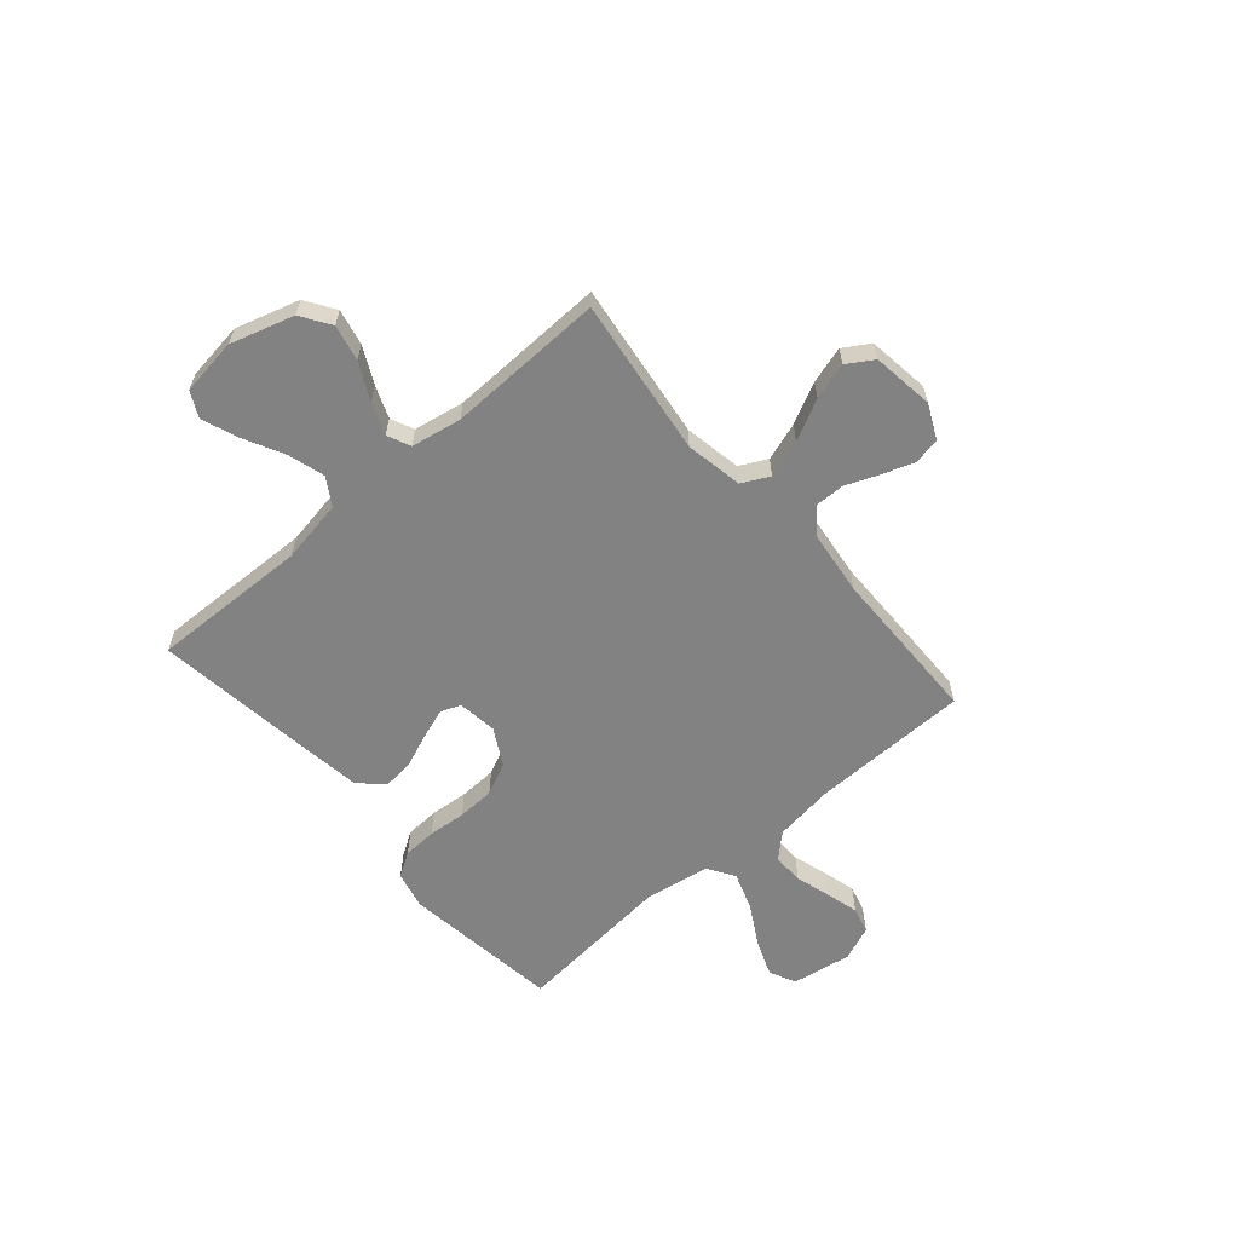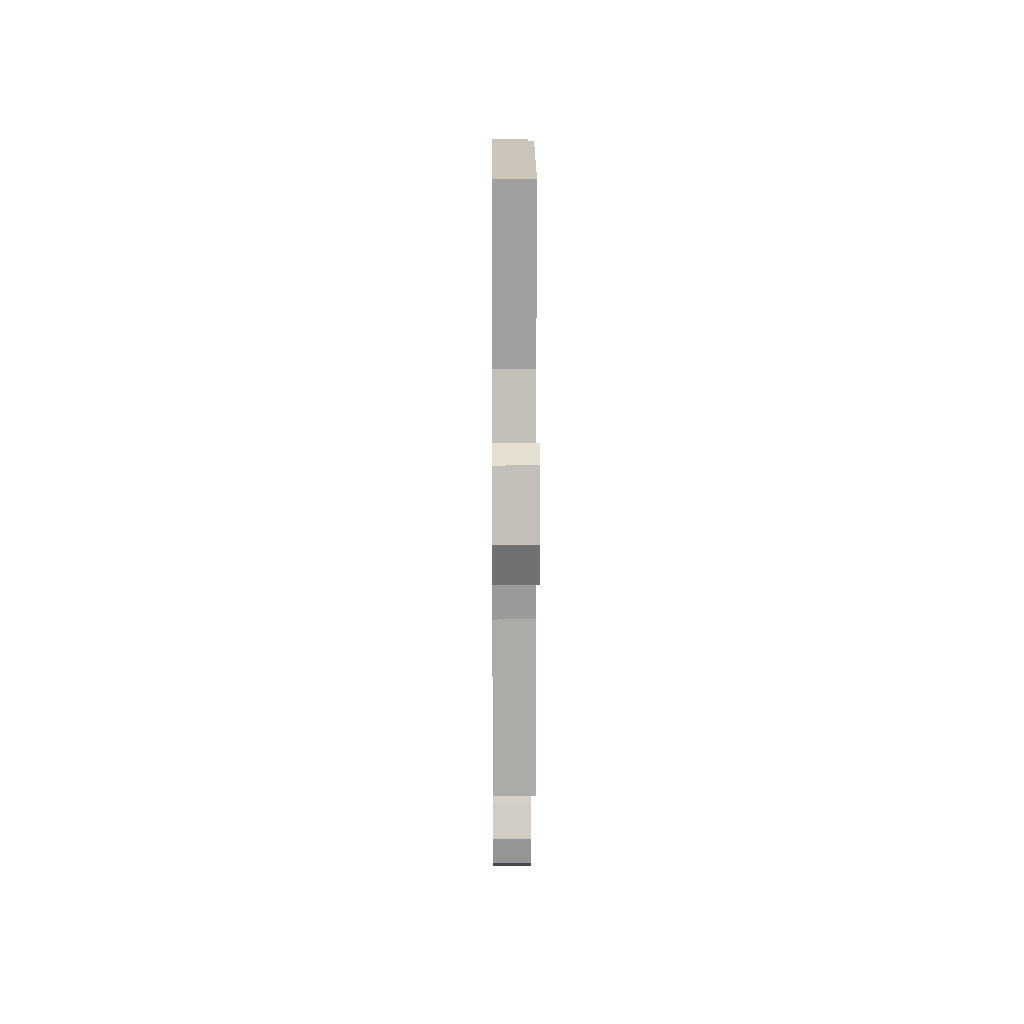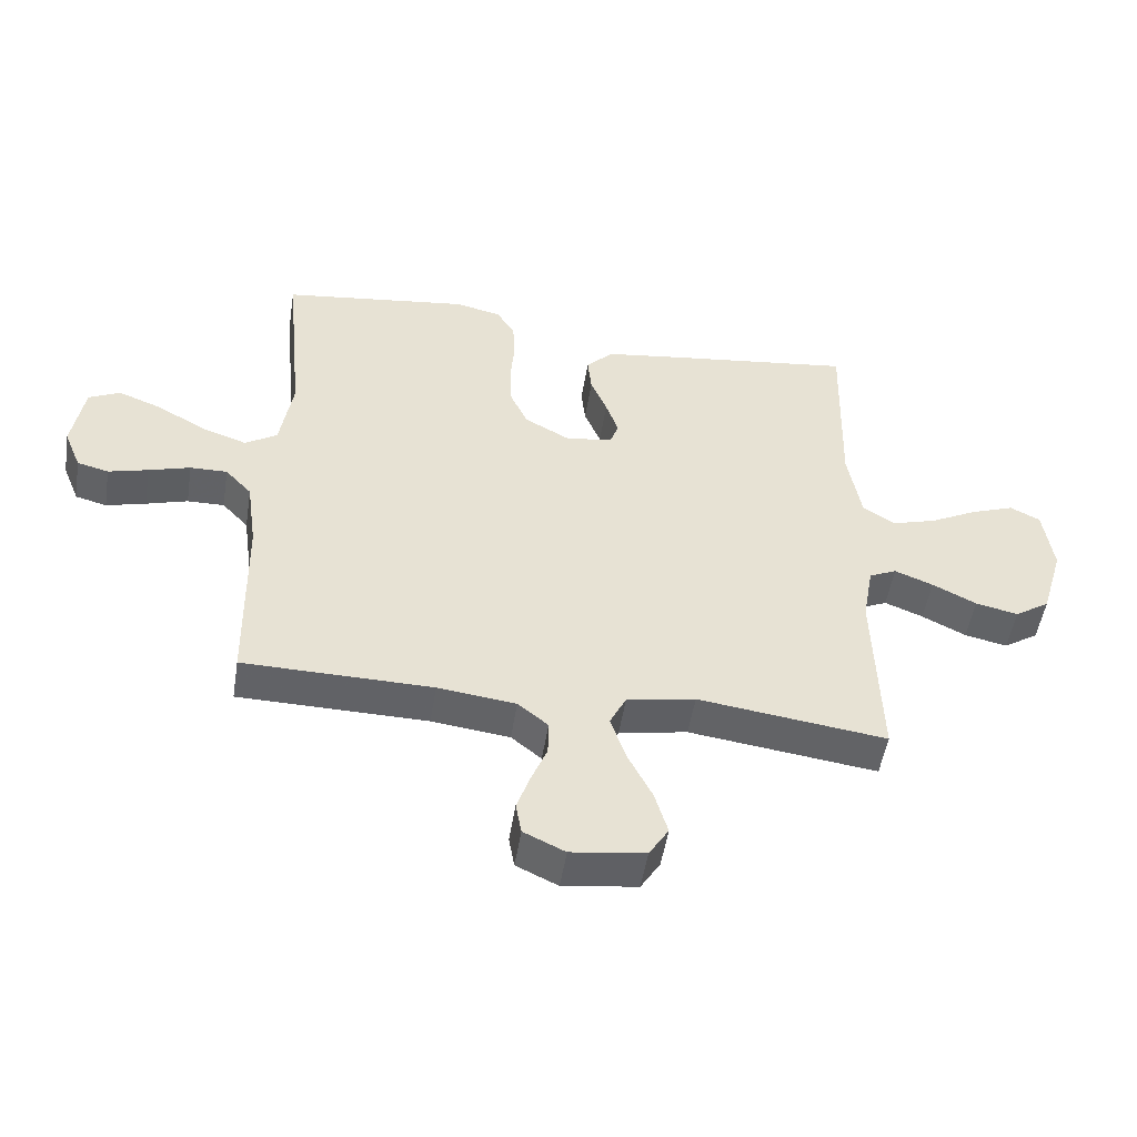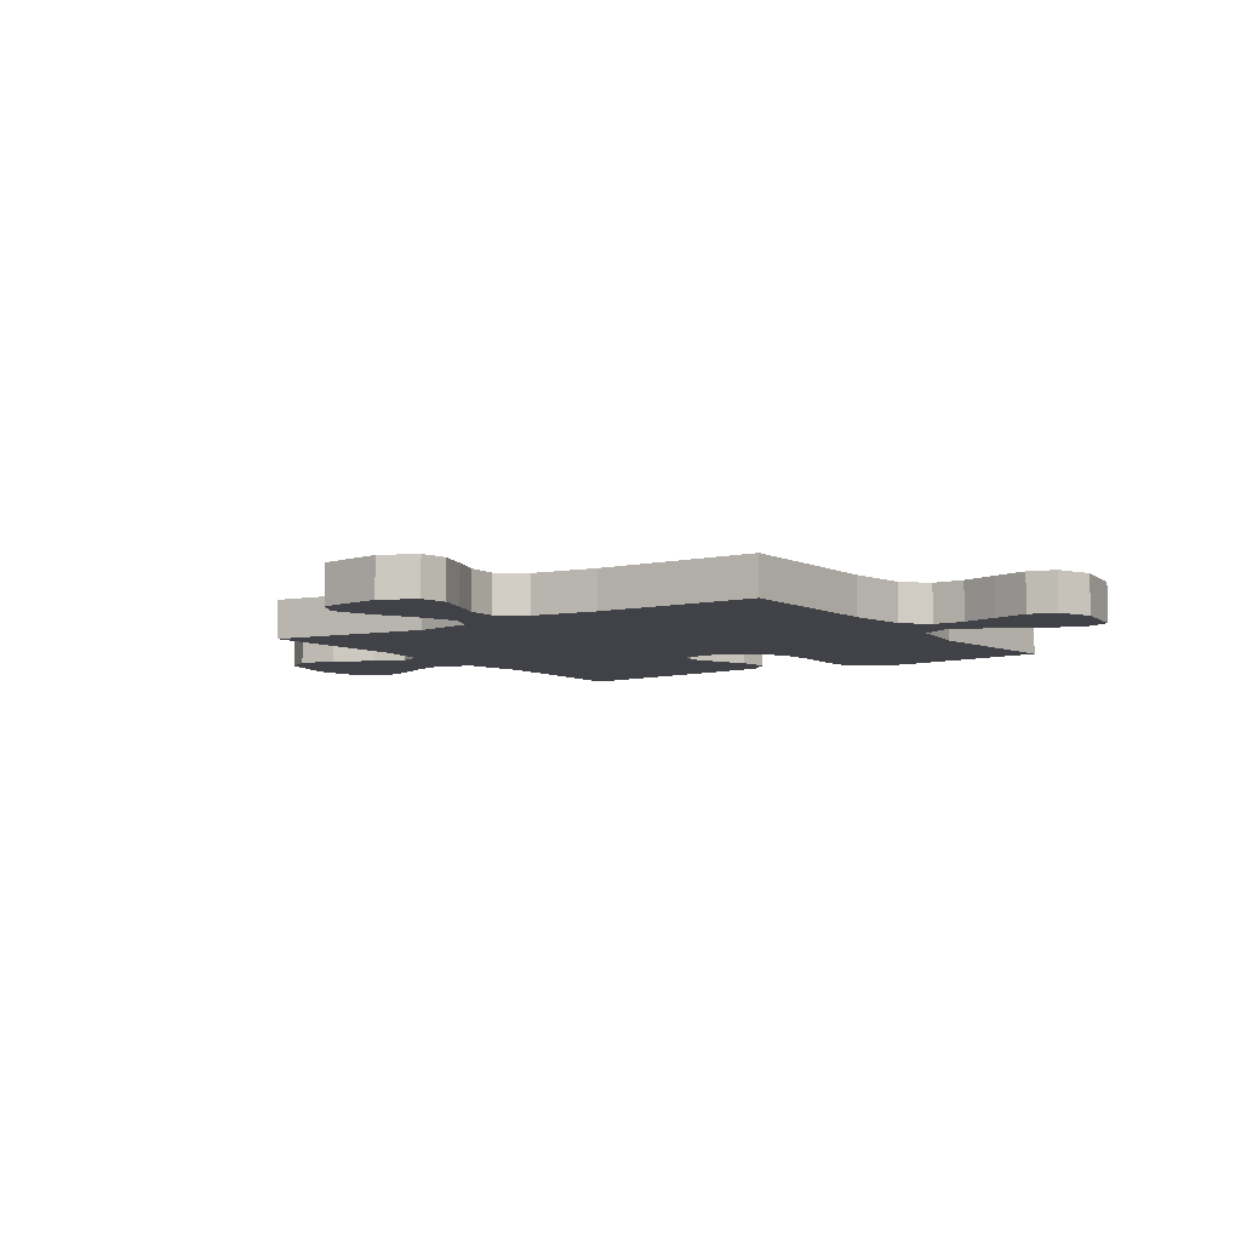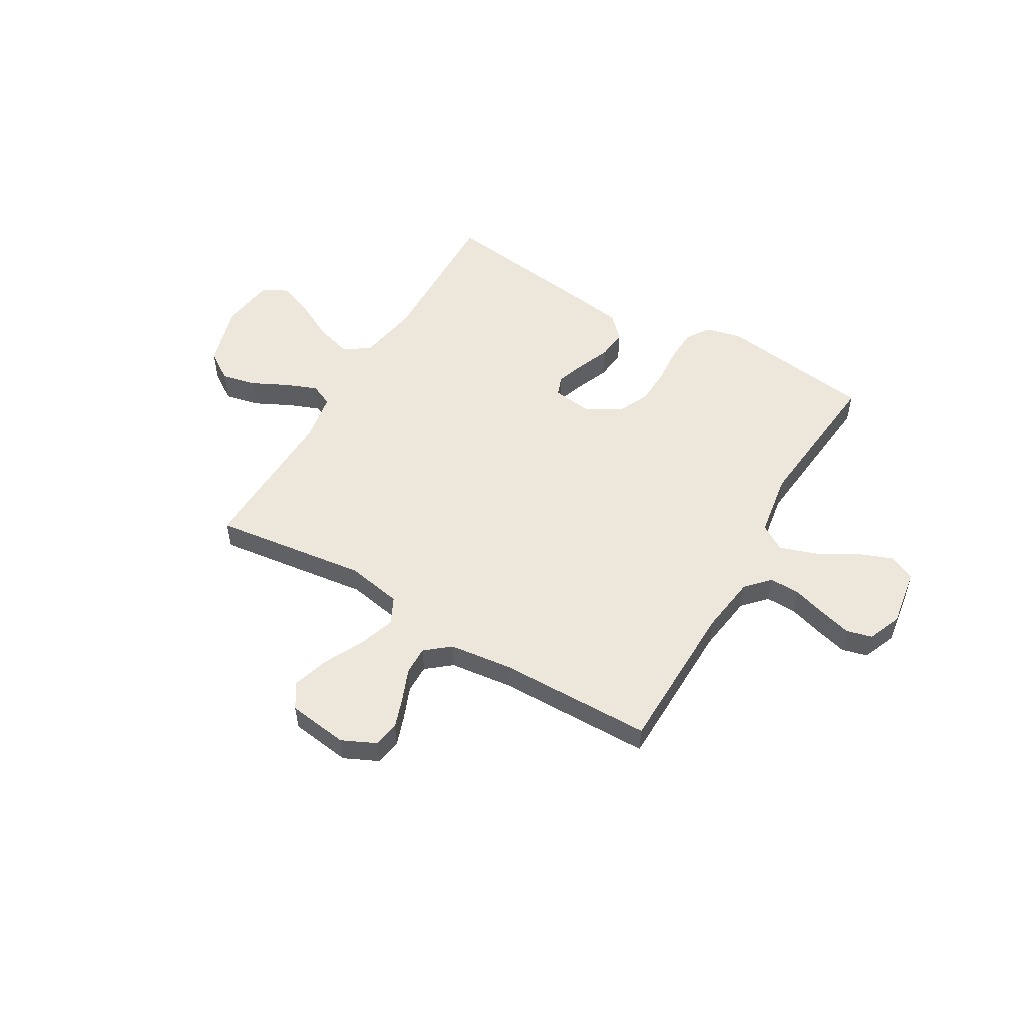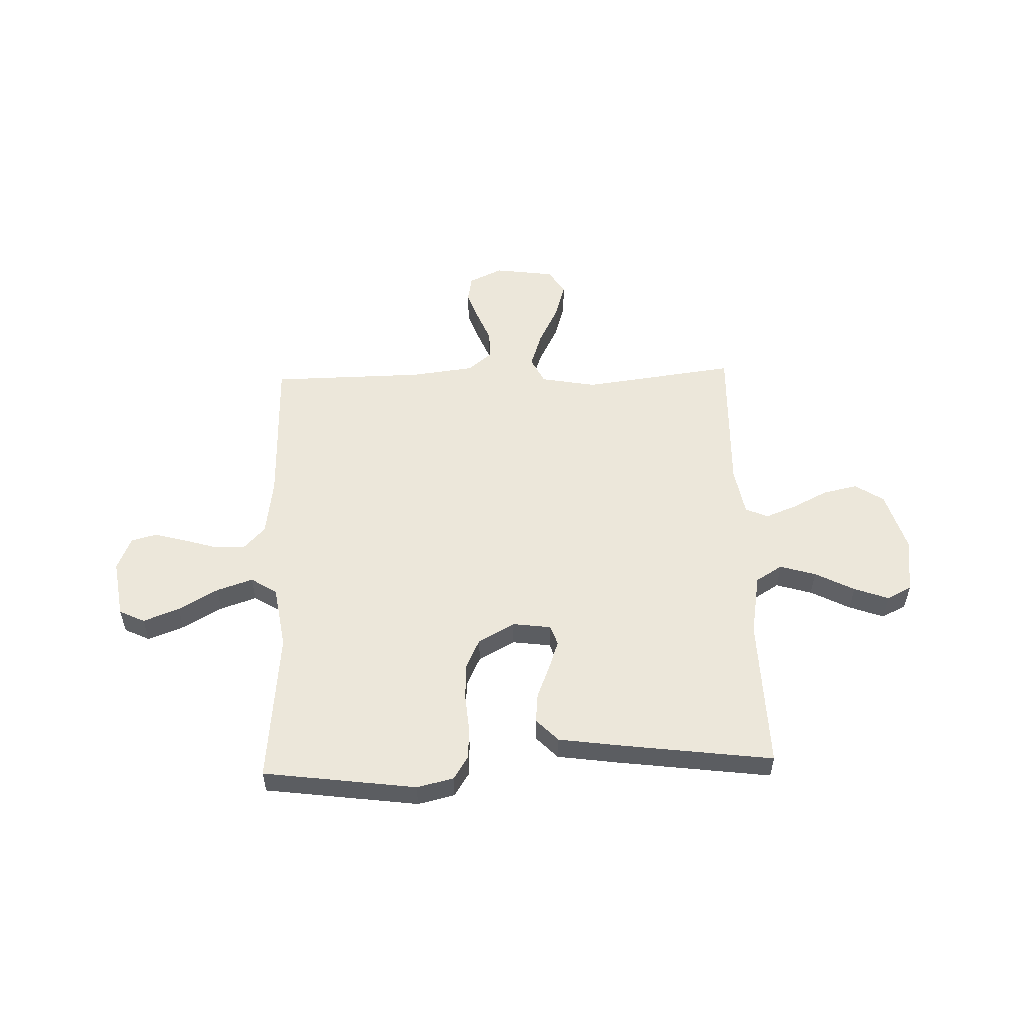
<metadata>
{"format":"obj","ext":"obj","renderer":"f3d","projection":"perspective","resolution":1024,"background":"white","views":[{"elev":-60.9,"azim":130.7,"up":"+Y"},{"elev":12.7,"azim":-90.4,"up":"+Z"},{"elev":-50.7,"azim":-9.0,"up":"+Z"},{"elev":-6.8,"azim":-145.4,"up":"+Y"},{"elev":52.8,"azim":-149.6,"up":"+Y"},{"elev":54.0,"azim":-1.9,"up":"+Y"}]}
</metadata>
<code>
v -0.5 0.07 -0.5
v -0.505 0.07 -0.2
v -0.521 0.07 -0.086
v -0.563 0.07 -0.041
v -0.622 0.07 -0.042
v -0.688 0.07 -0.062
v -0.751 0.07 -0.079
v -0.801 0.07 -0.066
v -0.828 0.07 0
v -0.81 0.07 0.114
v -0.76 0.07 0.138
v -0.69 0.07 0.111
v -0.613 0.07 0.067
v -0.542 0.07 0.043
v -0.491 0.07 0.075
v -0.471 0.07 0.2
v -0.5 0.07 0.5
v -0.2 0.07 0.54
v -0.128 0.07 0.523
v -0.099 0.07 0.477
v -0.096 0.07 0.413
v -0.102 0.07 0.341
v -0.099 0.07 0.27
v -0.071 0.07 0.21
v 0 0.07 0.171
v 0.075 0.07 0.181
v 0.089 0.07 0.22
v 0.069 0.07 0.277
v 0.043 0.07 0.341
v 0.037 0.07 0.4
v 0.08 0.07 0.444
v 0.2 0.07 0.461
v 0.5 0.07 0.5
v 0.492 0.07 0.2
v 0.513 0.07 0.079
v 0.565 0.07 0.047
v 0.635 0.07 0.068
v 0.712 0.07 0.108
v 0.78 0.07 0.133
v 0.828 0.07 0.109
v 0.843 0.07 0
v 0.807 0.07 -0.121
v 0.751 0.07 -0.158
v 0.683 0.07 -0.143
v 0.613 0.07 -0.108
v 0.552 0.07 -0.084
v 0.508 0.07 -0.104
v 0.491 0.07 -0.2
v 0.5 0.07 -0.5
v 0.2 0.07 -0.461
v 0.091 0.07 -0.481
v 0.065 0.07 -0.533
v 0.089 0.07 -0.605
v 0.128 0.07 -0.682
v 0.149 0.07 -0.752
v 0.118 0.07 -0.802
v 0 0.07 -0.818
v -0.066 0.07 -0.787
v -0.075 0.07 -0.736
v -0.054 0.07 -0.676
v -0.029 0.07 -0.614
v -0.028 0.07 -0.558
v -0.076 0.07 -0.519
v -0.2 0.07 -0.504
v -0.5 0 -0.5
v -0.505 0 -0.2
v -0.521 0 -0.086
v -0.563 0 -0.041
v -0.622 0 -0.042
v -0.688 0 -0.062
v -0.751 0 -0.079
v -0.801 0 -0.066
v -0.828 0 0
v -0.81 0 0.114
v -0.76 0 0.138
v -0.69 0 0.111
v -0.613 0 0.067
v -0.542 0 0.043
v -0.491 0 0.075
v -0.471 0 0.2
v -0.5 0 0.5
v -0.2 0 0.54
v -0.128 0 0.523
v -0.099 0 0.477
v -0.096 0 0.413
v -0.102 0 0.341
v -0.099 0 0.27
v -0.071 0 0.21
v 0 0 0.171
v 0.075 0 0.181
v 0.089 0 0.22
v 0.069 0 0.277
v 0.043 0 0.341
v 0.037 0 0.4
v 0.08 0 0.444
v 0.2 0 0.461
v 0.5 0 0.5
v 0.492 0 0.2
v 0.513 0 0.079
v 0.565 0 0.047
v 0.635 0 0.068
v 0.712 0 0.108
v 0.78 0 0.133
v 0.828 0 0.109
v 0.843 0 0
v 0.807 0 -0.121
v 0.751 0 -0.158
v 0.683 0 -0.143
v 0.613 0 -0.108
v 0.552 0 -0.084
v 0.508 0 -0.104
v 0.491 0 -0.2
v 0.5 0 -0.5
v 0.2 0 -0.461
v 0.091 0 -0.481
v 0.065 0 -0.533
v 0.089 0 -0.605
v 0.128 0 -0.682
v 0.149 0 -0.752
v 0.118 0 -0.802
v 0 0 -0.818
v -0.066 0 -0.787
v -0.075 0 -0.736
v -0.054 0 -0.676
v -0.029 0 -0.614
v -0.028 0 -0.558
v -0.076 0 -0.519
v -0.2 0 -0.504
f 59 60 61
f 58 59 61
f 57 58 61
f 56 57 61
f 55 56 61
f 54 55 61
f 53 54 61
f 52 53 61 62
f 51 52 62 63
f 48 49 50
f 47 48 50 51
f 43 44 45
f 42 43 45
f 41 42 45
f 40 41 45
f 39 40 45
f 38 39 45
f 37 38 45
f 36 37 45 46
f 35 36 46 47
f 32 33 34
f 31 32 34
f 30 31 34
f 29 30 34
f 28 29 34
f 34 35 47
f 28 34 47
f 27 28 47
f 20 21 22
f 19 20 22
f 18 19 22
f 17 18 22
f 16 17 22
f 15 16 22 23
f 14 15 23 24
f 11 12 13
f 10 11 13
f 9 10 13
f 8 9 13
f 7 8 13
f 6 7 13
f 5 6 13
f 4 5 13 14
f 14 24 25
f 4 14 25
f 3 4 25
f 64 1 2
f 3 25 26
f 2 3 26
f 64 2 26
f 63 64 26
f 47 51 63
f 27 47 63
f 26 27 63
f 125 124 123
f 125 123 122
f 125 122 121
f 125 121 120
f 125 120 119
f 125 119 118
f 125 118 117
f 126 125 117 116
f 127 126 116 115
f 114 113 112
f 115 114 112 111
f 109 108 107
f 109 107 106
f 109 106 105
f 109 105 104
f 109 104 103
f 109 103 102
f 109 102 101
f 110 109 101 100
f 111 110 100 99
f 98 97 96
f 98 96 95
f 98 95 94
f 98 94 93
f 98 93 92
f 111 99 98
f 111 98 92
f 111 92 91
f 86 85 84
f 86 84 83
f 86 83 82
f 86 82 81
f 86 81 80
f 87 86 80 79
f 88 87 79 78
f 77 76 75
f 77 75 74
f 77 74 73
f 77 73 72
f 77 72 71
f 77 71 70
f 77 70 69
f 78 77 69 68
f 89 88 78
f 89 78 68
f 89 68 67
f 66 65 128
f 90 89 67
f 90 67 66
f 90 66 128
f 90 128 127
f 127 115 111
f 127 111 91
f 127 91 90
f 1 65 66 2
f 2 66 67 3
f 3 67 68 4
f 4 68 69 5
f 5 69 70 6
f 6 70 71 7
f 7 71 72 8
f 8 72 73 9
f 9 73 74 10
f 10 74 75 11
f 11 75 76 12
f 12 76 77 13
f 13 77 78 14
f 14 78 79 15
f 15 79 80 16
f 16 80 81 17
f 17 81 82 18
f 18 82 83 19
f 19 83 84 20
f 20 84 85 21
f 21 85 86 22
f 22 86 87 23
f 23 87 88 24
f 24 88 89 25
f 25 89 90 26
f 26 90 91 27
f 27 91 92 28
f 28 92 93 29
f 29 93 94 30
f 30 94 95 31
f 31 95 96 32
f 32 96 97 33
f 33 97 98 34
f 34 98 99 35
f 35 99 100 36
f 36 100 101 37
f 37 101 102 38
f 38 102 103 39
f 39 103 104 40
f 40 104 105 41
f 41 105 106 42
f 42 106 107 43
f 43 107 108 44
f 44 108 109 45
f 45 109 110 46
f 46 110 111 47
f 47 111 112 48
f 48 112 113 49
f 49 113 114 50
f 50 114 115 51
f 51 115 116 52
f 52 116 117 53
f 53 117 118 54
f 54 118 119 55
f 55 119 120 56
f 56 120 121 57
f 57 121 122 58
f 58 122 123 59
f 59 123 124 60
f 60 124 125 61
f 61 125 126 62
f 62 126 127 63
f 63 127 128 64
f 64 128 65 1

</code>
